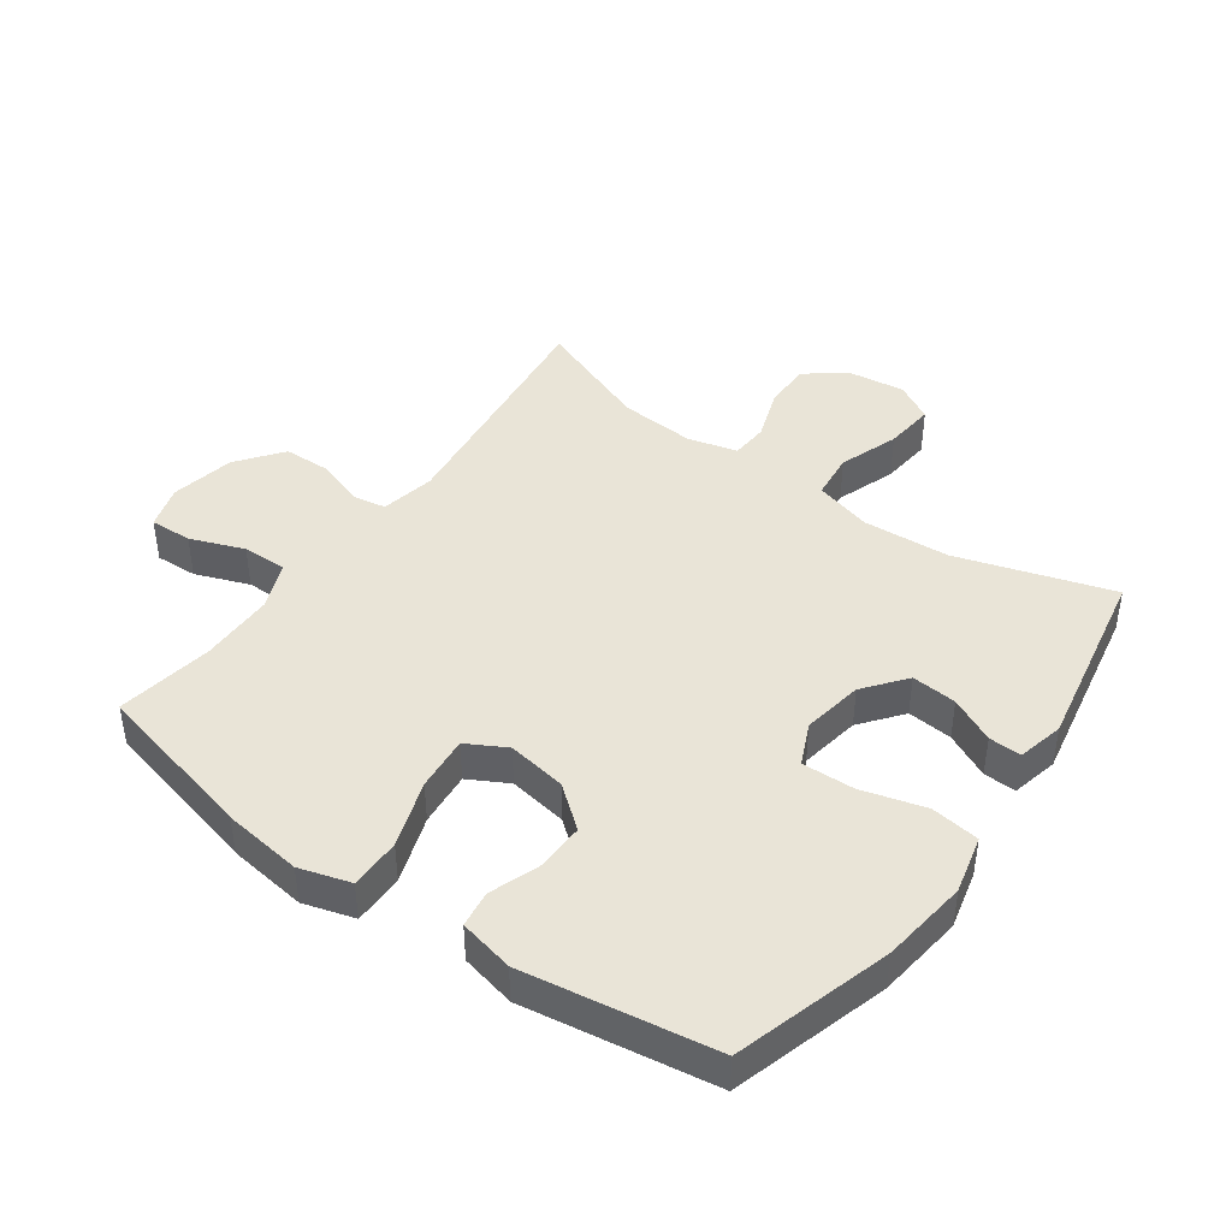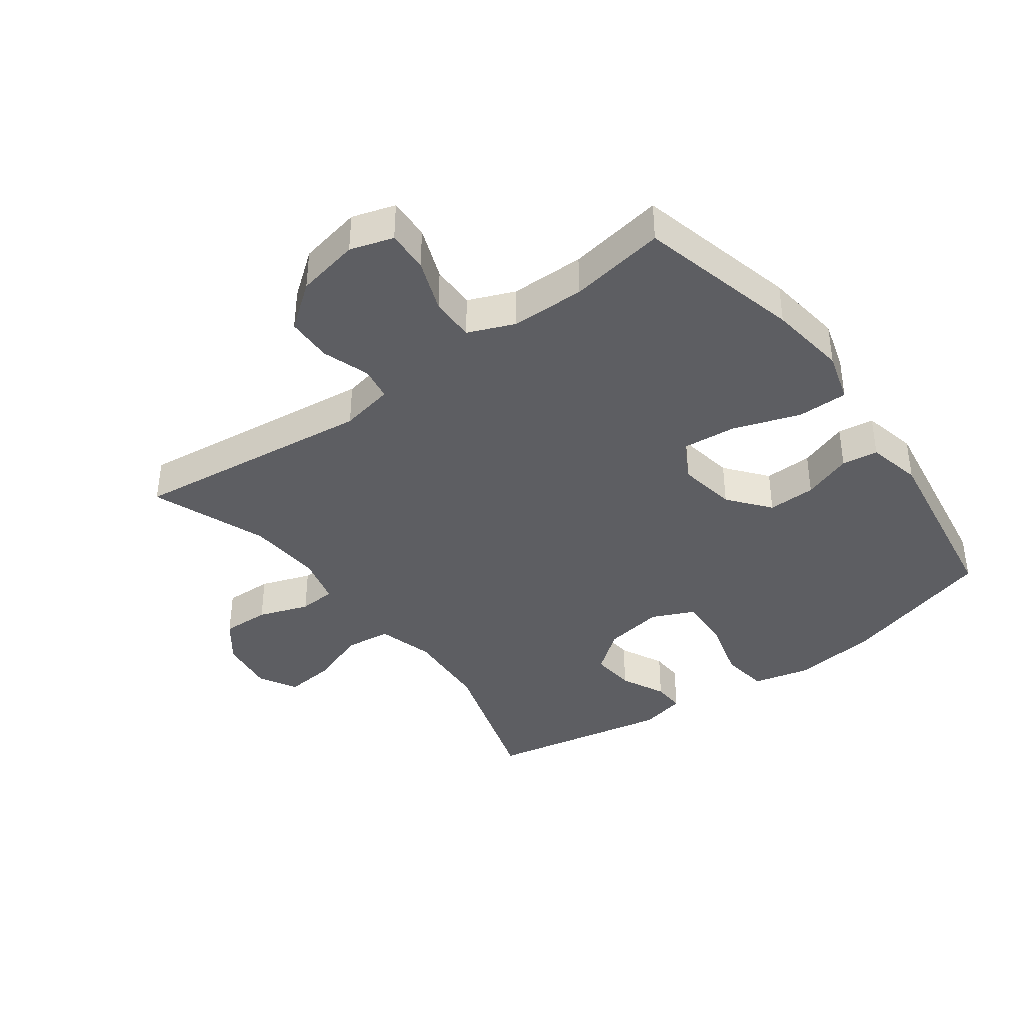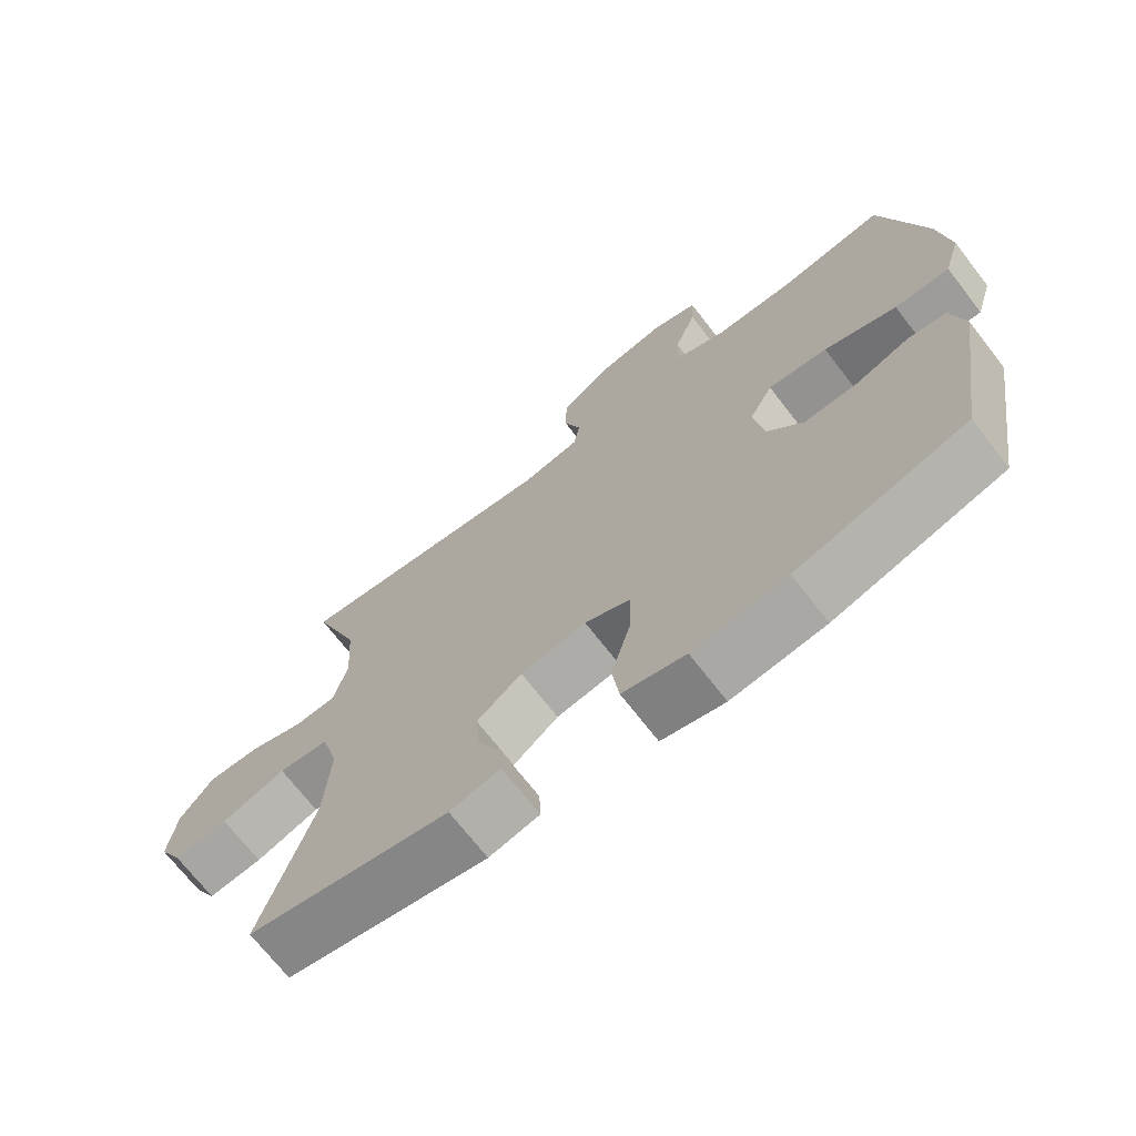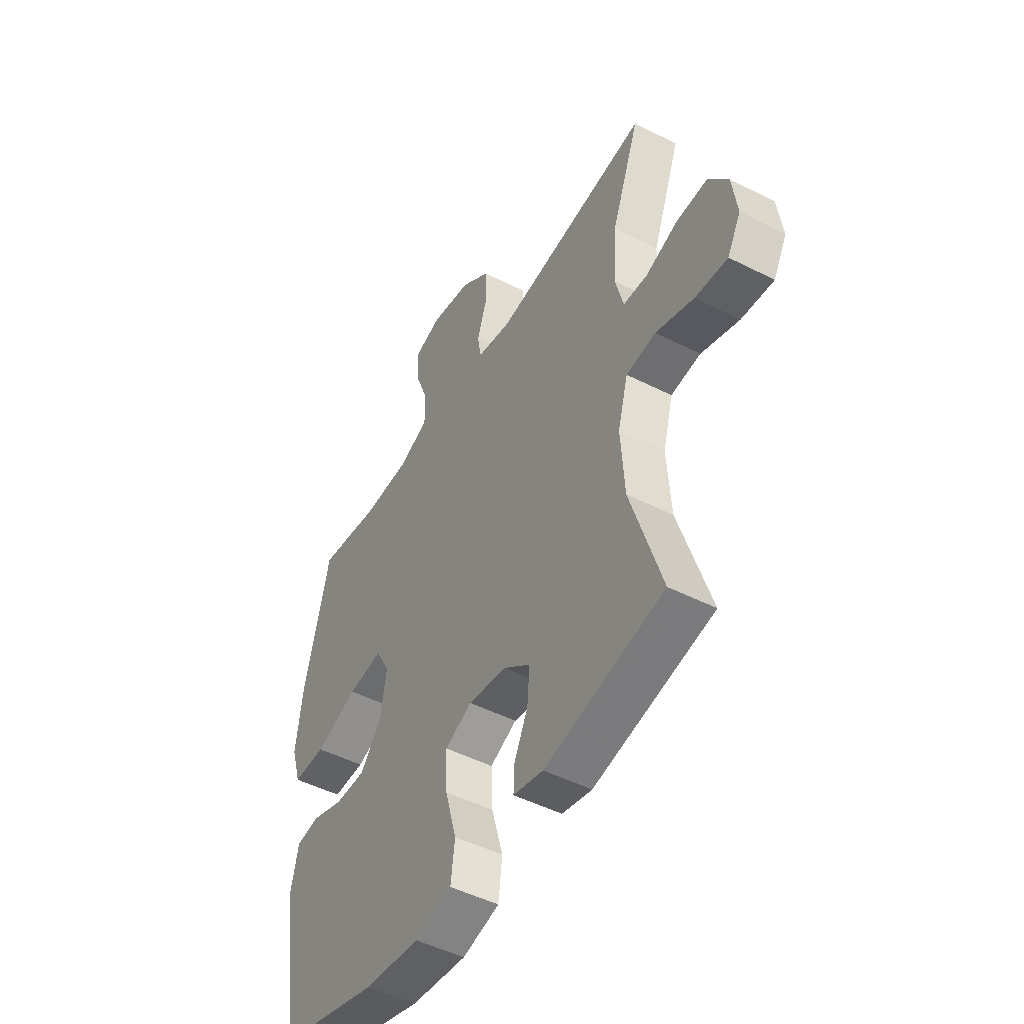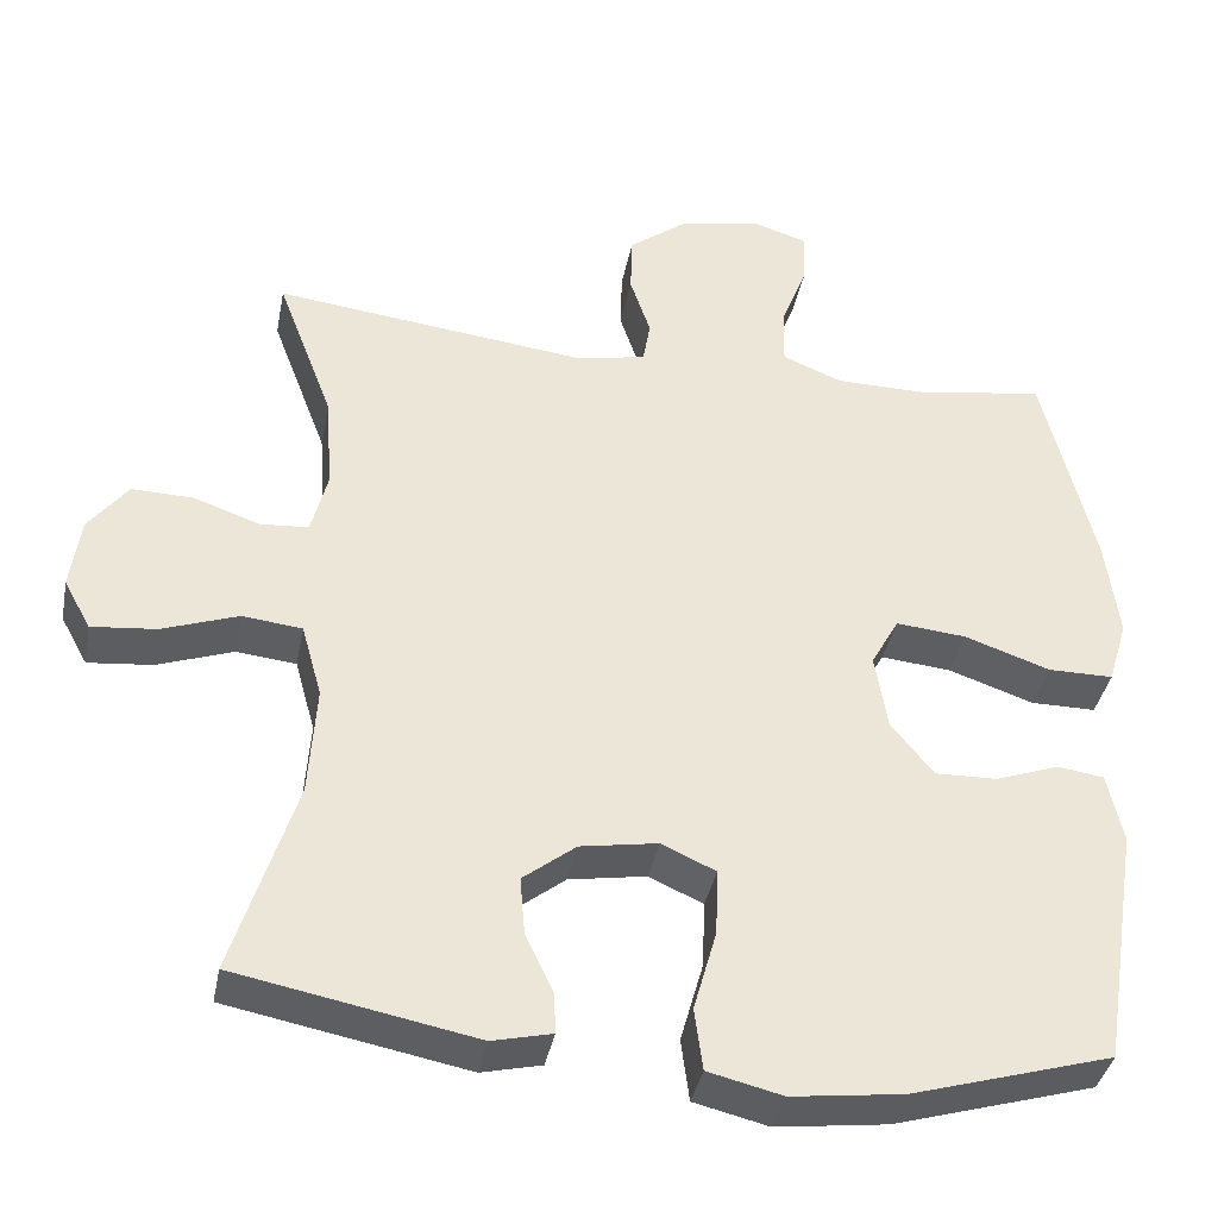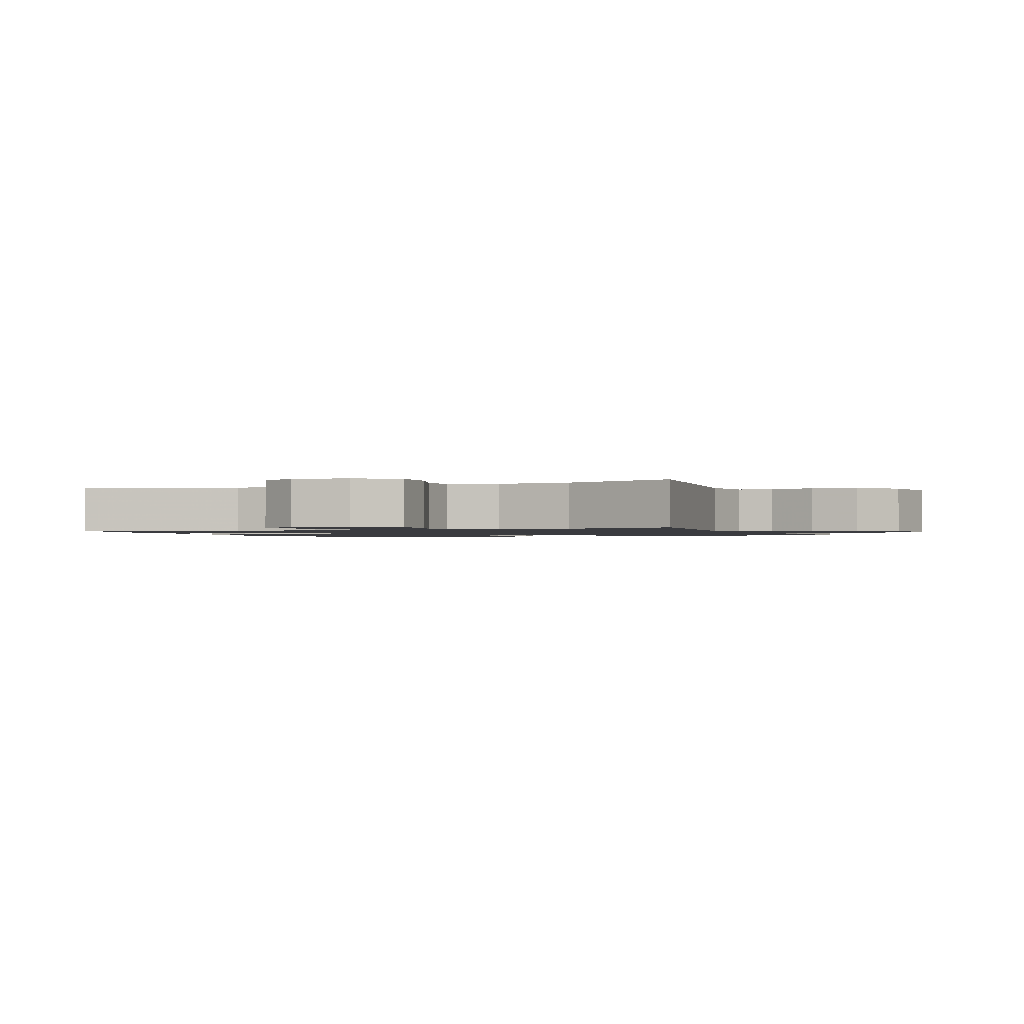
<metadata>
{"format":"obj","ext":"obj","renderer":"f3d","projection":"perspective","resolution":1024,"background":"white","views":[{"elev":43.3,"azim":125.7,"up":"+Y"},{"elev":-39.1,"azim":36.4,"up":"+Y"},{"elev":-70.3,"azim":37.7,"up":"+Z"},{"elev":-48.7,"azim":-119.5,"up":"+Z"},{"elev":-38.1,"azim":-10.9,"up":"+Z"},{"elev":-1.3,"azim":-68.1,"up":"+Y"}]}
</metadata>
<code>
v 0.5 0.07 -0.5
v 0.255 0.07 -0.572
v 0.119 0.07 -0.589
v 0.028 0.07 -0.567
v 0.018 0.07 -0.491
v 0.046 0.07 -0.391
v 0.049 0.07 -0.309
v -0.017 0.07 -0.279
v -0.112 0.07 -0.295
v -0.177 0.07 -0.346
v -0.171 0.07 -0.417
v -0.137 0.07 -0.488
v -0.135 0.07 -0.539
v -0.208 0.07 -0.556
v -0.5 0.07 -0.5
v -0.424 0.07 -0.258
v -0.415 0.07 -0.122
v -0.44 0.07 -0.032
v -0.513 0.07 -0.024
v -0.606 0.07 -0.057
v -0.685 0.07 -0.065
v -0.718 0.07 -0.005
v -0.706 0.07 0.084
v -0.658 0.07 0.147
v -0.582 0.07 0.145
v -0.502 0.07 0.117
v -0.443 0.07 0.121
v -0.423 0.07 0.199
v -0.431 0.07 0.317
v -0.5 0.07 0.5
v -0.116 0.07 0.455
v -0.031 0.07 0.472
v -0.022 0.07 0.525
v -0.047 0.07 0.6
v -0.045 0.07 0.673
v 0.026 0.07 0.727
v 0.126 0.07 0.747
v 0.194 0.07 0.726
v 0.191 0.07 0.66
v 0.159 0.07 0.576
v 0.158 0.07 0.506
v 0.231 0.07 0.476
v 0.348 0.07 0.475
v 0.5 0.07 0.5
v 0.563 0.07 0.242
v 0.579 0.07 0.118
v 0.555 0.07 0.038
v 0.475 0.07 0.038
v 0.37 0.07 0.074
v 0.284 0.07 0.082
v 0.25 0.07 0.02
v 0.265 0.07 -0.073
v 0.317 0.07 -0.138
v 0.393 0.07 -0.136
v 0.471 0.07 -0.108
v 0.528 0.07 -0.116
v 0.547 0.07 -0.202
v 0.5 0 -0.5
v 0.255 0 -0.572
v 0.119 0 -0.589
v 0.028 0 -0.567
v 0.018 0 -0.491
v 0.046 0 -0.391
v 0.049 0 -0.309
v -0.017 0 -0.279
v -0.112 0 -0.295
v -0.177 0 -0.346
v -0.171 0 -0.417
v -0.137 0 -0.488
v -0.135 0 -0.539
v -0.208 0 -0.556
v -0.5 0 -0.5
v -0.424 0 -0.258
v -0.415 0 -0.122
v -0.44 0 -0.032
v -0.513 0 -0.024
v -0.606 0 -0.057
v -0.685 0 -0.065
v -0.718 0 -0.005
v -0.706 0 0.084
v -0.658 0 0.147
v -0.582 0 0.145
v -0.502 0 0.117
v -0.443 0 0.121
v -0.423 0 0.199
v -0.431 0 0.317
v -0.5 0 0.5
v -0.116 0 0.455
v -0.031 0 0.472
v -0.022 0 0.525
v -0.047 0 0.6
v -0.045 0 0.673
v 0.026 0 0.727
v 0.126 0 0.747
v 0.194 0 0.726
v 0.191 0 0.66
v 0.159 0 0.576
v 0.158 0 0.506
v 0.231 0 0.476
v 0.348 0 0.475
v 0.5 0 0.5
v 0.563 0 0.242
v 0.579 0 0.118
v 0.555 0 0.038
v 0.475 0 0.038
v 0.37 0 0.074
v 0.284 0 0.082
v 0.25 0 0.02
v 0.265 0 -0.073
v 0.317 0 -0.138
v 0.393 0 -0.136
v 0.471 0 -0.108
v 0.528 0 -0.116
v 0.547 0 -0.202
f 4 5 6
f 3 4 6
f 2 3 6
f 1 2 6
f 57 1 6
f 56 57 6
f 55 56 6
f 54 55 6
f 53 54 6 7
f 52 53 7 8
f 51 52 8 9
f 50 51 9 10
f 47 48 49
f 46 47 49
f 45 46 49
f 44 45 49
f 43 44 49
f 42 43 49 50
f 41 42 50 10
f 38 39 40
f 37 38 40
f 36 37 40
f 35 36 40
f 34 35 40
f 33 34 40
f 32 33 40 41
f 31 32 41 10
f 29 30 31 10
f 24 25 26
f 23 24 26
f 22 23 26
f 21 22 26
f 20 21 26
f 19 20 26
f 18 19 26 27
f 17 18 27 28
f 14 15 16
f 13 14 16
f 12 13 16
f 11 12 16
f 11 16 17
f 28 29 10 11
f 11 17 28
f 63 62 61
f 63 61 60
f 63 60 59
f 63 59 58
f 63 58 114
f 63 114 113
f 63 113 112
f 63 112 111
f 64 63 111 110
f 65 64 110 109
f 66 65 109 108
f 67 66 108 107
f 106 105 104
f 106 104 103
f 106 103 102
f 106 102 101
f 106 101 100
f 107 106 100 99
f 67 107 99 98
f 97 96 95
f 97 95 94
f 97 94 93
f 97 93 92
f 97 92 91
f 97 91 90
f 98 97 90 89
f 67 98 89 88
f 67 88 87 86
f 83 82 81
f 83 81 80
f 83 80 79
f 83 79 78
f 83 78 77
f 83 77 76
f 84 83 76 75
f 85 84 75 74
f 73 72 71
f 73 71 70
f 73 70 69
f 73 69 68
f 74 73 68
f 68 67 86 85
f 85 74 68
f 1 58 59 2
f 2 59 60 3
f 3 60 61 4
f 4 61 62 5
f 5 62 63 6
f 6 63 64 7
f 7 64 65 8
f 8 65 66 9
f 9 66 67 10
f 10 67 68 11
f 11 68 69 12
f 12 69 70 13
f 13 70 71 14
f 14 71 72 15
f 15 72 73 16
f 16 73 74 17
f 17 74 75 18
f 18 75 76 19
f 19 76 77 20
f 20 77 78 21
f 21 78 79 22
f 22 79 80 23
f 23 80 81 24
f 24 81 82 25
f 25 82 83 26
f 26 83 84 27
f 27 84 85 28
f 28 85 86 29
f 29 86 87 30
f 30 87 88 31
f 31 88 89 32
f 32 89 90 33
f 33 90 91 34
f 34 91 92 35
f 35 92 93 36
f 36 93 94 37
f 37 94 95 38
f 38 95 96 39
f 39 96 97 40
f 40 97 98 41
f 41 98 99 42
f 42 99 100 43
f 43 100 101 44
f 44 101 102 45
f 45 102 103 46
f 46 103 104 47
f 47 104 105 48
f 48 105 106 49
f 49 106 107 50
f 50 107 108 51
f 51 108 109 52
f 52 109 110 53
f 53 110 111 54
f 54 111 112 55
f 55 112 113 56
f 56 113 114 57
f 57 114 58 1

</code>
